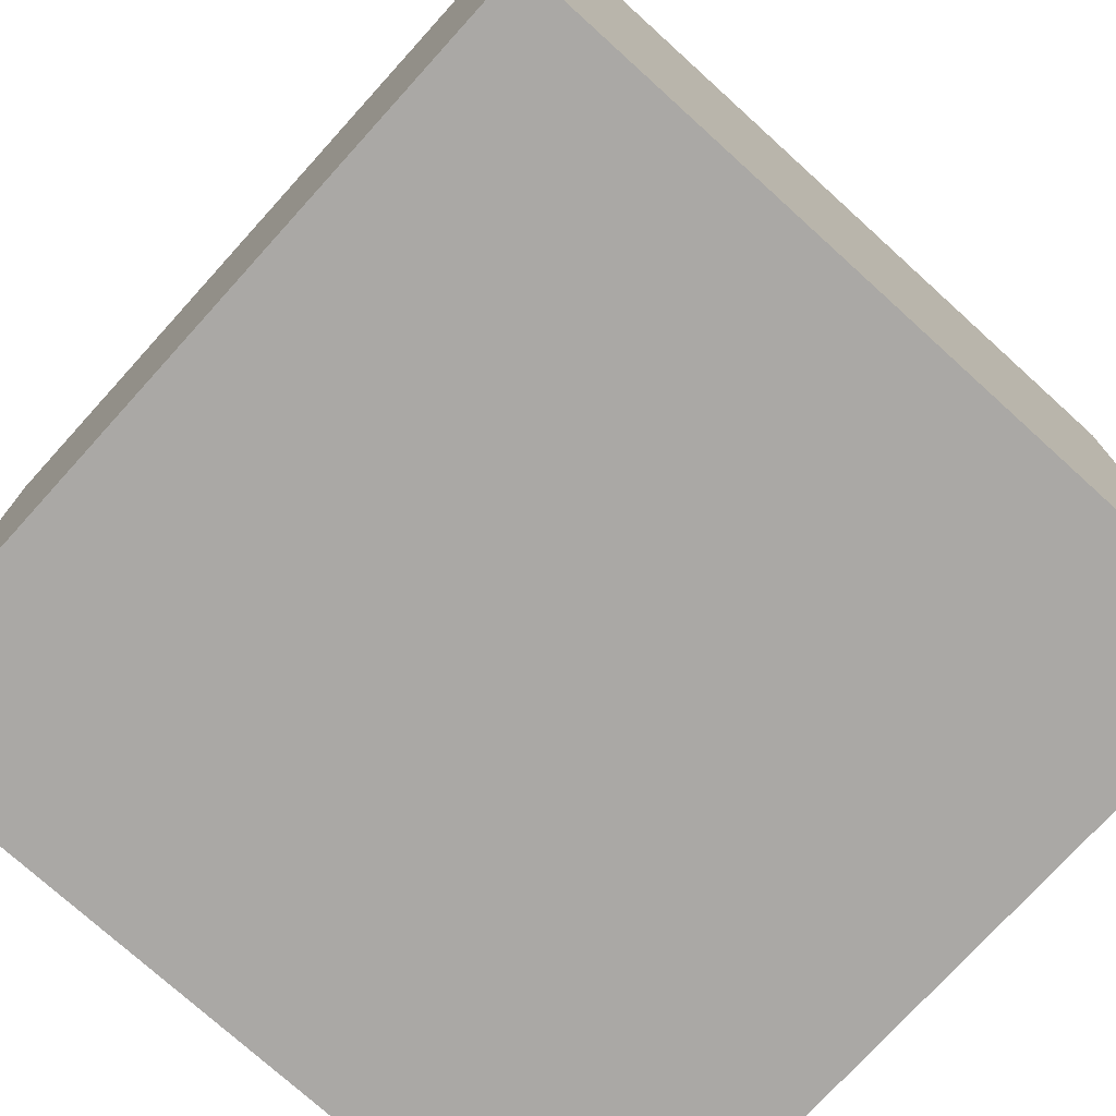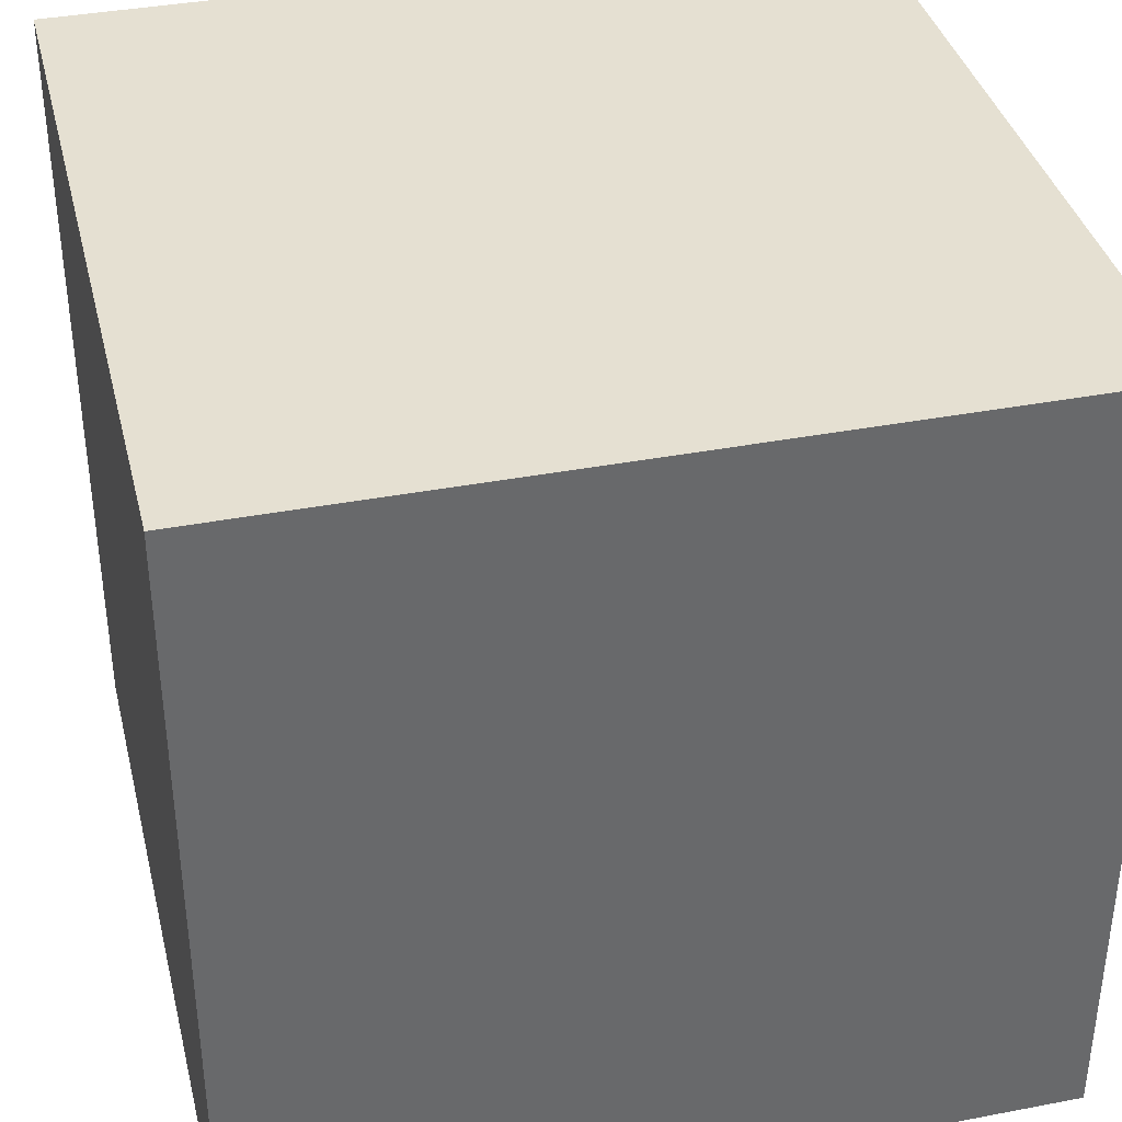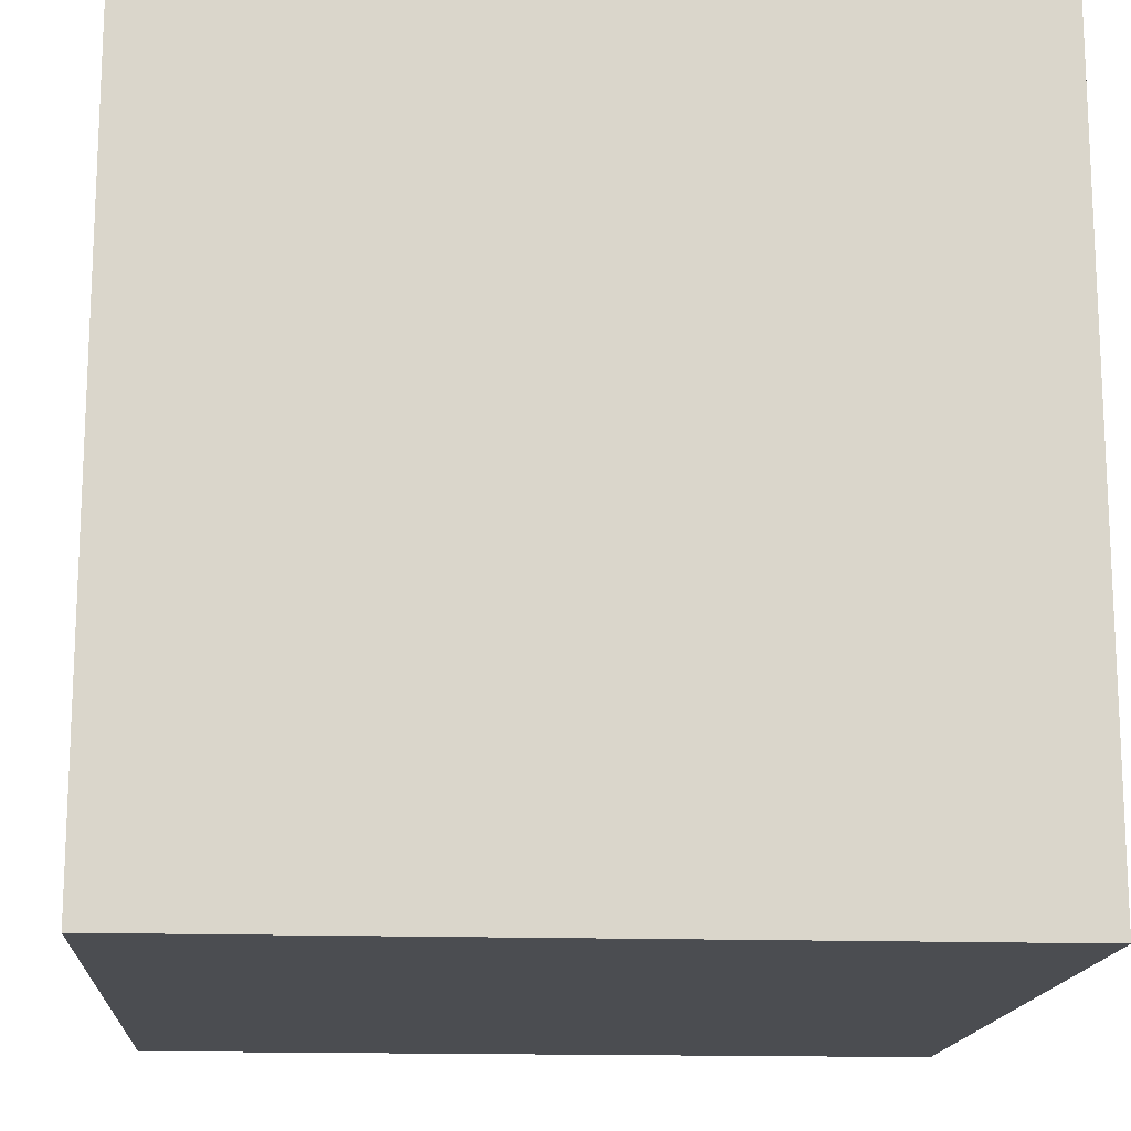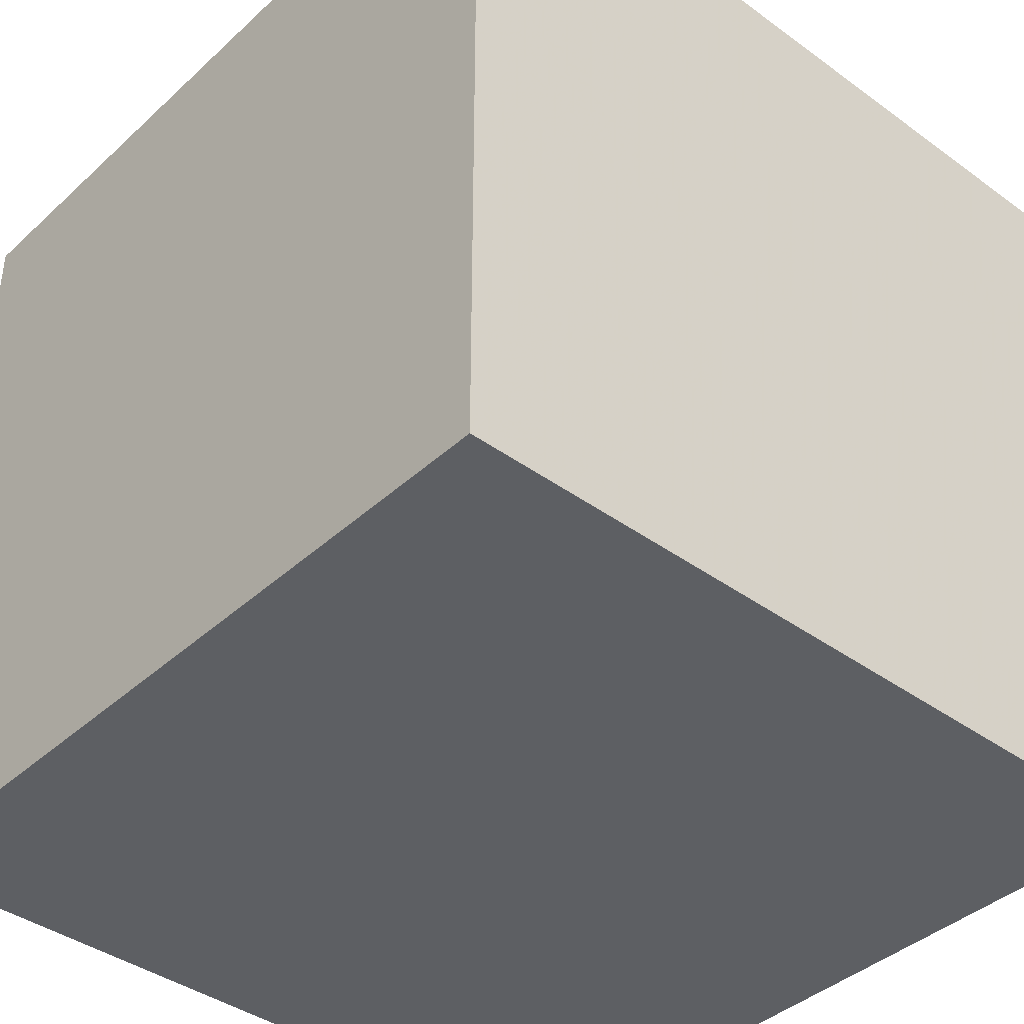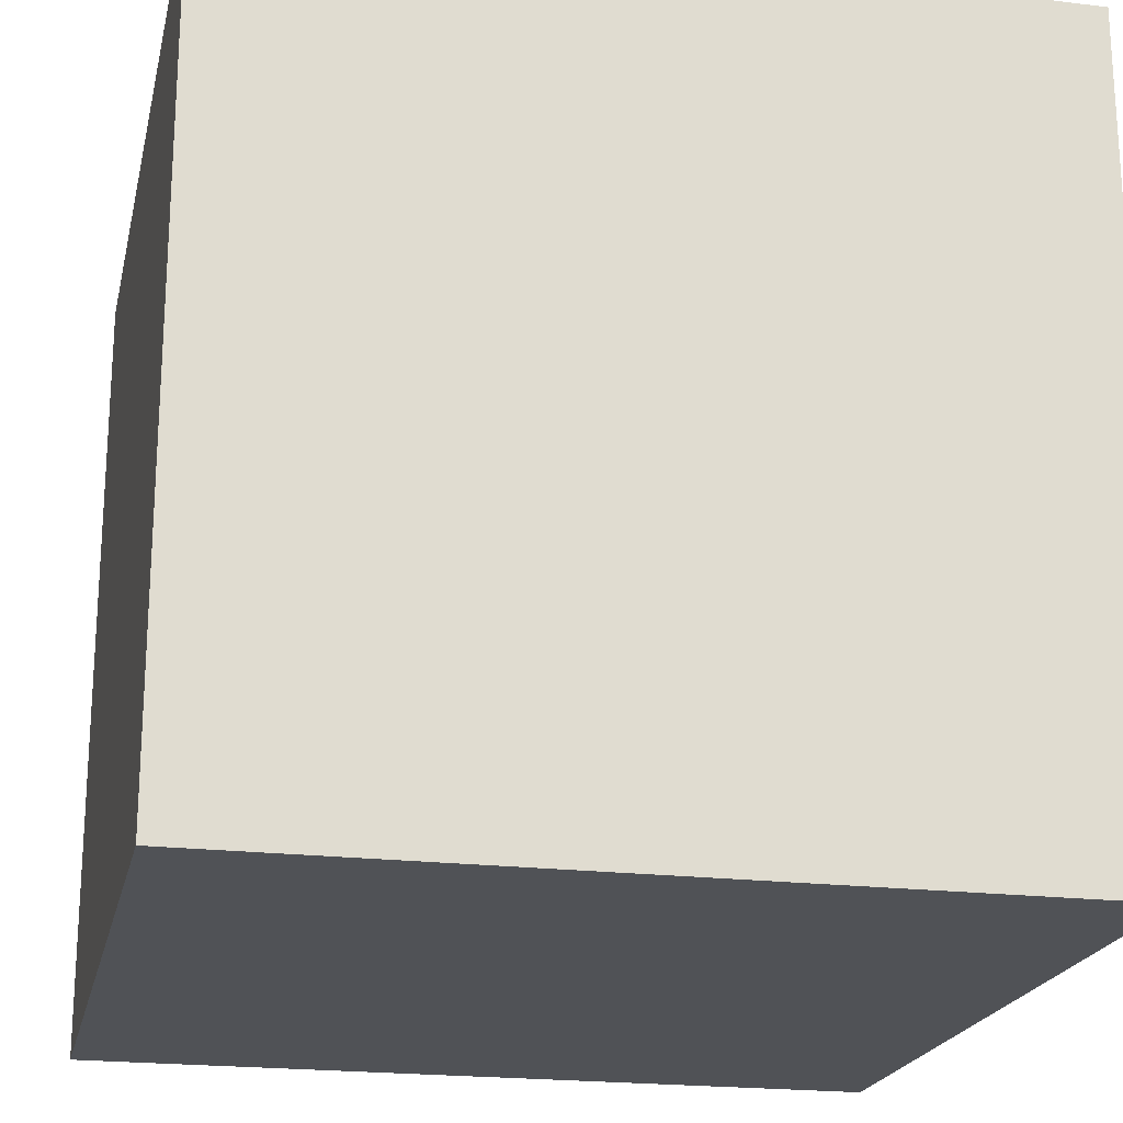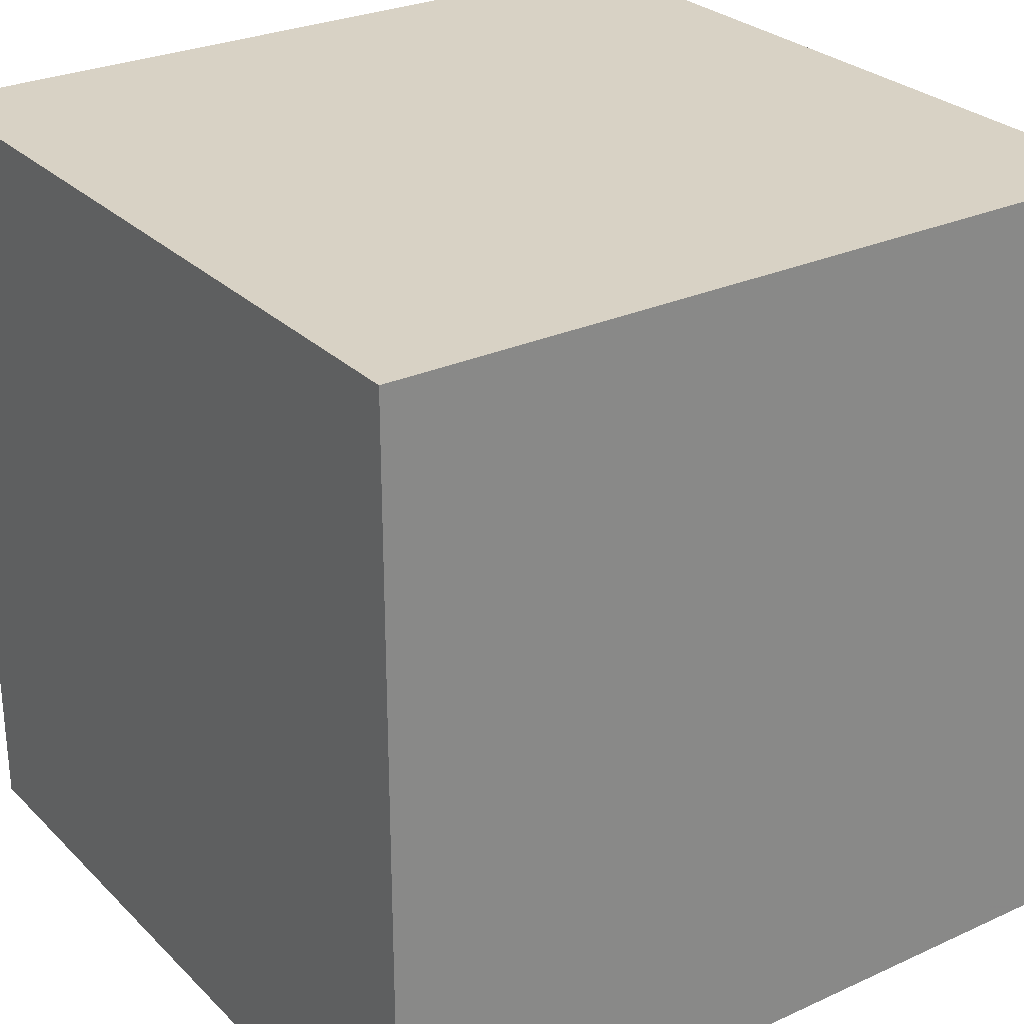
<metadata>
{"format":"obj","ext":"obj","renderer":"f3d","projection":"perspective","resolution":1024,"background":"white","views":[{"elev":-75.1,"azim":47.8,"up":"+Z"},{"elev":37.7,"azim":76.3,"up":"+Y"},{"elev":-15.6,"azim":176.0,"up":"+Z"},{"elev":-40.2,"azim":-131.8,"up":"+Y"},{"elev":-20.9,"azim":-102.3,"up":"+Y"},{"elev":27.7,"azim":145.2,"up":"+Y"}]}
</metadata>
<code>
v -0.5 -0.5 -0.5
v 0.5 -0.5 -0.5
v -0.5 0.5 -0.5
v 0.5 0.5 -0.5
v -0.5 -0.5 0.5
v 0.5 -0.5 0.5
v -0.5 0.5 0.5
v 0.5 0.5 0.5
v 0 0 -0.5
v -0.5 0 0
v 0 -0.5 0
v 0 0 0.5
v 0 0.5 0
v 0.5 0 0
v 0 -0.5 -0.5
v 0 0.5 -0.5
v -0.5 0 -0.5
v -0.5 0 0.5
v -0.5 -0.5 0
v 0.5 -0.5 0
v 0.5 0 0.5
v 0 0.5 0.5
v 0.5 0.5 0
v 0.5 0 -0.5
v -0.5 0.5 0
v 0 -0.5 0.5
v -0.25 -0.25 -0.5
v 0.25 0.25 -0.5
v -0.5 -0.25 -0.25
v -0.5 0.25 0.25
v -0.25 -0.5 -0.25
v 0.25 -0.5 0.25
v 0.25 0.25 0.5
v -0.25 -0.25 0.5
v 0.25 0.5 0.25
v -0.25 0.5 -0.25
v 0.5 0.25 0.25
v 0.5 -0.25 -0.25
v -0.25 0.25 -0.5
v 0.25 -0.25 -0.5
v -0.5 -0.25 0.25
v -0.5 0.25 -0.25
v 0.25 -0.5 -0.25
v -0.25 -0.5 0.25
v -0.25 0.25 0.5
v 0.25 -0.25 0.5
v 0.25 0.5 -0.25
v -0.25 0.5 0.25
v 0.5 -0.25 0.25
v 0.5 0.25 -0.25
v 0 -0.25 -0.5
v 0 0.25 -0.5
v -0.5 0 -0.25
v -0.5 0 0.25
v -0.25 -0.5 0
v 0.25 -0.5 0
v 0.25 0 0.5
v -0.25 0 0.5
v 0 0.5 0.25
v 0 0.5 -0.25
v 0.5 0.25 0
v 0.5 -0.25 0
v -0.25 0 -0.5
v 0.25 0 -0.5
v -0.5 -0.25 0
v -0.5 0.25 0
v 0 -0.5 -0.25
v 0 -0.5 0.25
v 0 0.25 0.5
v 0 -0.25 0.5
v 0.25 0.5 0
v -0.25 0.5 0
v 0.5 0 0.25
v 0.5 0 -0.25
v 0.25 -0.5 -0.5
v -0.25 -0.5 -0.5
v -0.25 0.5 -0.5
v 0.25 0.5 -0.5
v -0.5 0.25 -0.5
v -0.5 -0.25 -0.5
v -0.5 -0.25 0.5
v -0.5 0.25 0.5
v -0.5 -0.5 0.25
v -0.5 -0.5 -0.25
v 0.5 -0.5 -0.25
v 0.5 -0.5 0.25
v 0.5 -0.25 0.5
v 0.5 0.25 0.5
v -0.25 0.5 0.5
v 0.25 0.5 0.5
v 0.5 0.5 -0.25
v 0.5 0.5 0.25
v 0.5 0.25 -0.5
v 0.5 -0.25 -0.5
v -0.5 0.5 0.25
v -0.5 0.5 -0.25
v 0.25 -0.5 0.5
v -0.25 -0.5 0.5
f 15 76 27
f 15 27 51
f 16 78 28
f 16 28 52
f 17 80 29
f 17 29 53
f 18 82 30
f 18 30 54
f 19 84 31
f 19 31 55
f 20 86 32
f 20 32 56
f 21 88 33
f 21 33 57
f 18 81 34
f 18 34 58
f 22 90 35
f 22 35 59
f 16 77 36
f 16 36 60
f 23 92 37
f 23 37 61
f 20 85 38
f 20 38 62
f 63 17 79
f 63 79 39
f 64 24 94
f 64 94 40
f 65 19 83
f 65 83 41
f 66 25 96
f 66 96 42
f 67 15 75
f 67 75 43
f 68 26 98
f 68 98 44
f 69 22 89
f 69 89 45
f 70 26 97
f 70 97 46
f 71 23 91
f 71 91 47
f 72 25 95
f 72 95 48
f 73 21 87
f 73 87 49
f 74 24 93
f 74 93 50
f 75 15 51
f 75 51 40
f 76 15 67
f 76 67 31
f 77 16 52
f 77 52 39
f 78 16 60
f 78 60 47
f 79 17 53
f 79 53 42
f 80 17 63
f 80 63 27
f 81 18 54
f 81 54 41
f 82 18 58
f 82 58 45
f 83 19 55
f 83 55 44
f 84 19 65
f 84 65 29
f 85 20 56
f 85 56 43
f 86 20 62
f 86 62 49
f 87 21 57
f 87 57 46
f 88 21 73
f 88 73 37
f 89 22 59
f 89 59 48
f 90 22 69
f 90 69 33
f 91 23 61
f 91 61 50
f 92 23 71
f 92 71 35
f 93 24 64
f 93 64 28
f 94 24 74
f 94 74 38
f 95 25 66
f 95 66 30
f 96 25 72
f 96 72 36
f 97 26 68
f 97 68 32
f 98 26 70
f 98 70 34
f 76 1 80
f 76 80 27
f 9 51 27
f 9 27 63
f 78 4 93
f 78 93 28
f 9 52 28
f 9 28 64
f 80 1 84
f 80 84 29
f 10 53 29
f 10 29 65
f 82 7 95
f 82 95 30
f 10 54 30
f 10 30 66
f 84 1 76
f 84 76 31
f 11 55 31
f 11 31 67
f 86 6 97
f 86 97 32
f 11 56 32
f 11 32 68
f 88 8 90
f 88 90 33
f 12 57 33
f 12 33 69
f 81 5 98
f 81 98 34
f 12 58 34
f 12 34 70
f 90 8 92
f 90 92 35
f 13 59 35
f 13 35 71
f 77 3 96
f 77 96 36
f 13 60 36
f 13 36 72
f 92 8 88
f 92 88 37
f 14 61 37
f 14 37 73
f 85 2 94
f 85 94 38
f 14 62 38
f 14 38 74
f 79 3 77
f 79 77 39
f 52 9 63
f 52 63 39
f 94 2 75
f 94 75 40
f 51 9 64
f 51 64 40
f 83 5 81
f 83 81 41
f 54 10 65
f 54 65 41
f 96 3 79
f 96 79 42
f 53 10 66
f 53 66 42
f 75 2 85
f 75 85 43
f 56 11 67
f 56 67 43
f 98 5 83
f 98 83 44
f 55 11 68
f 55 68 44
f 89 7 82
f 89 82 45
f 58 12 69
f 58 69 45
f 97 6 87
f 97 87 46
f 57 12 70
f 57 70 46
f 91 4 78
f 91 78 47
f 60 13 71
f 60 71 47
f 95 7 89
f 95 89 48
f 59 13 72
f 59 72 48
f 87 6 86
f 87 86 49
f 62 14 73
f 62 73 49
f 93 4 91
f 93 91 50
f 61 14 74
f 61 74 50

</code>
